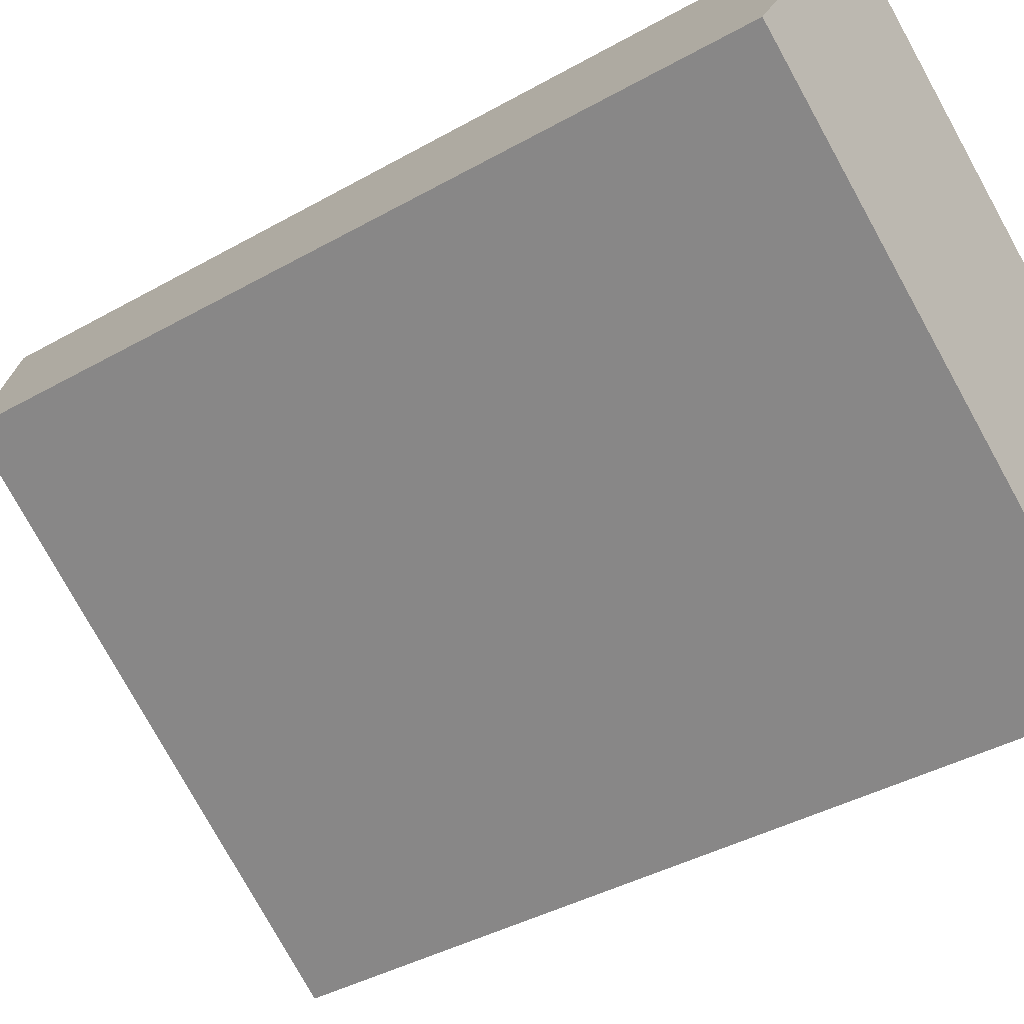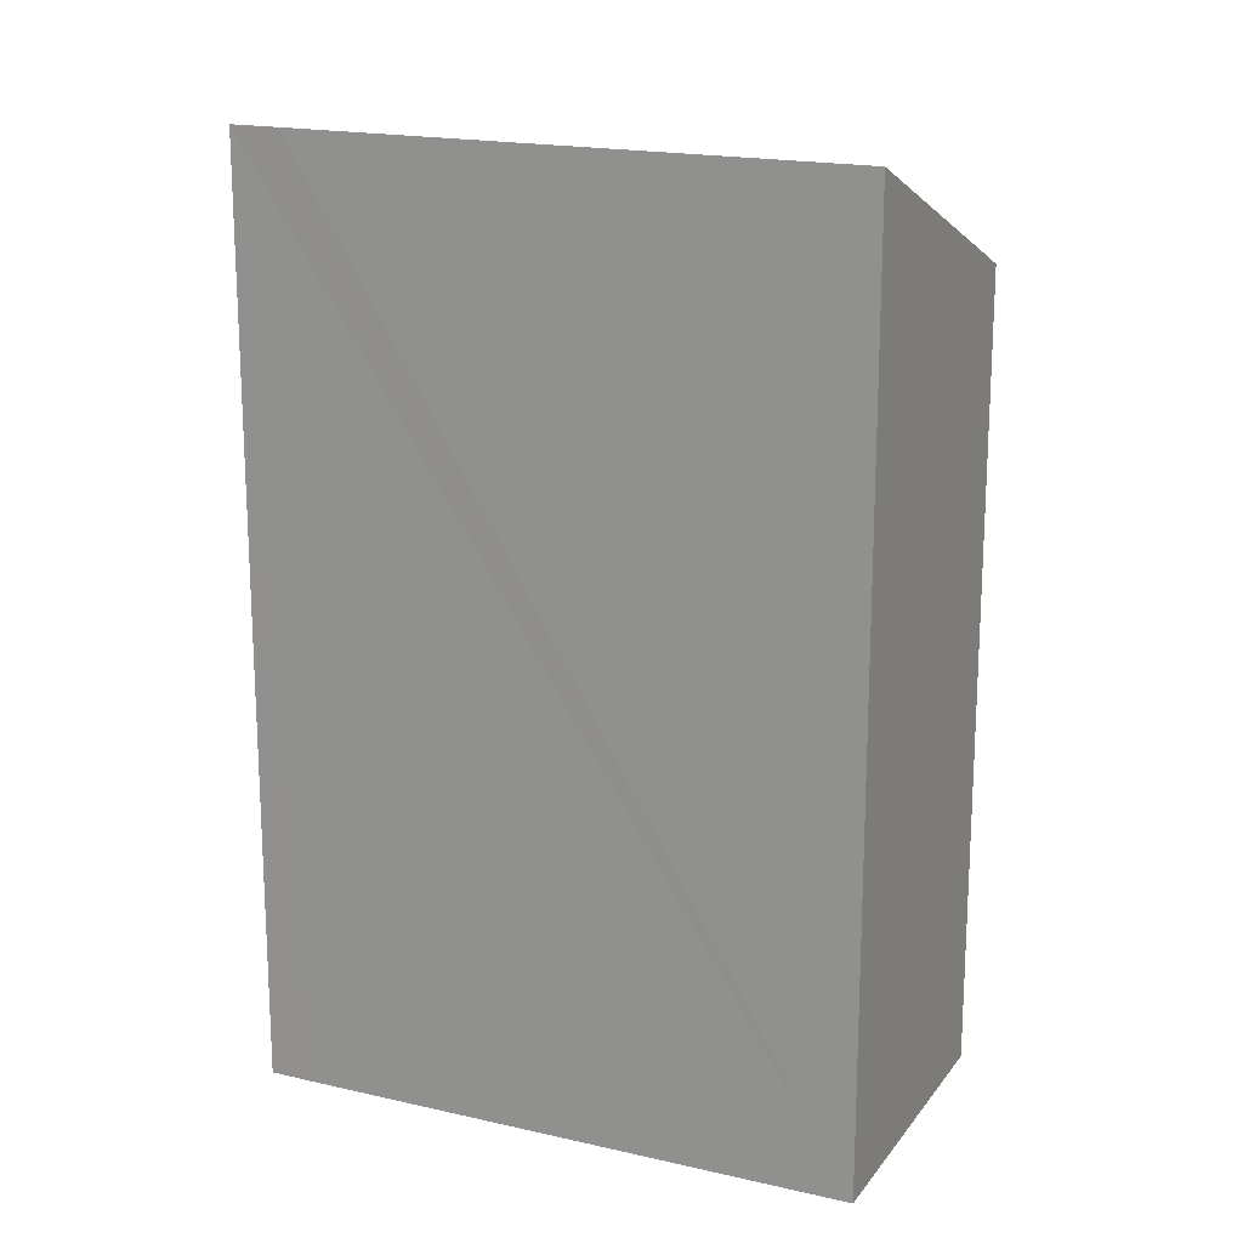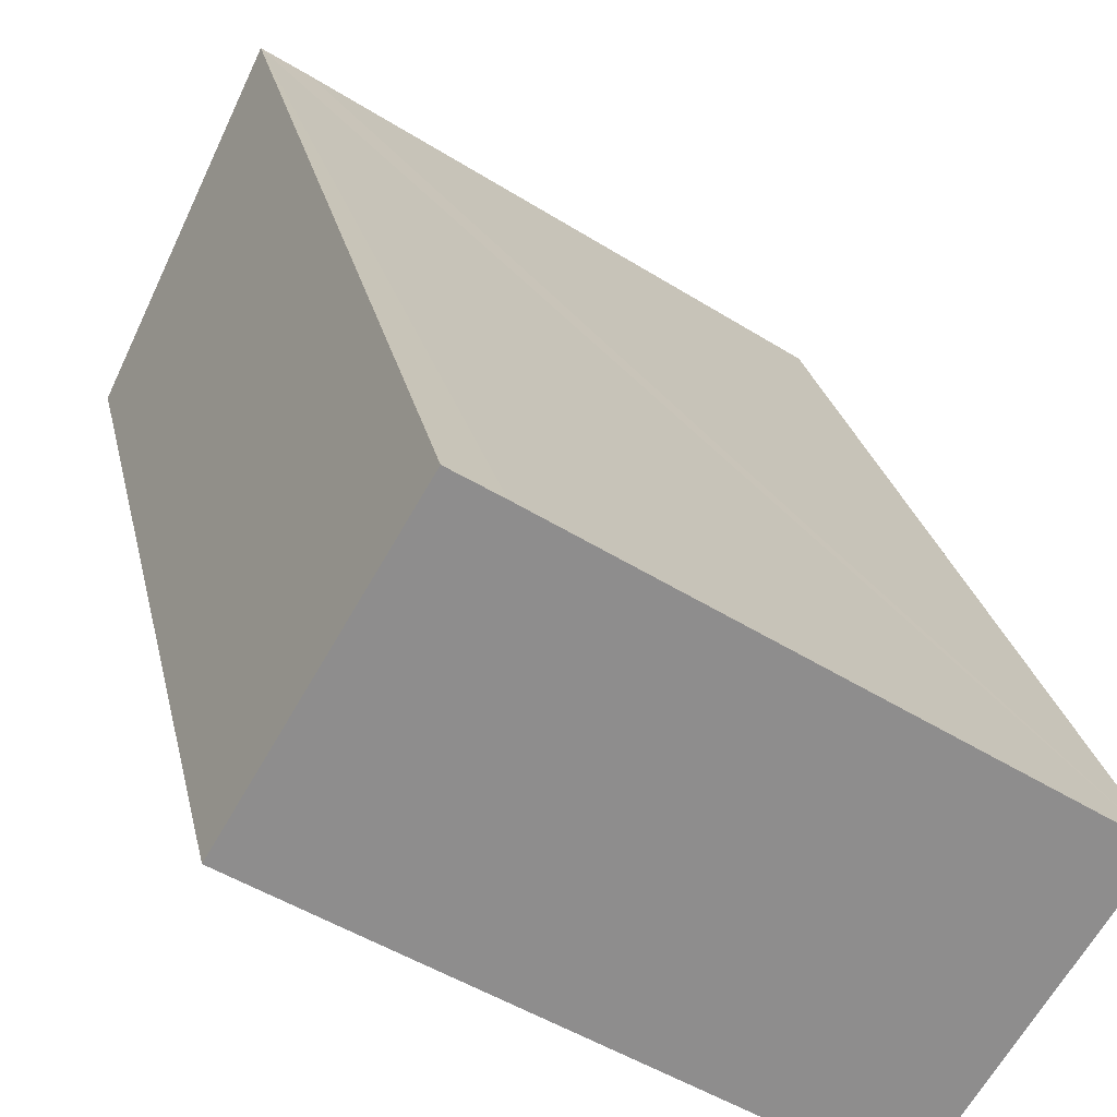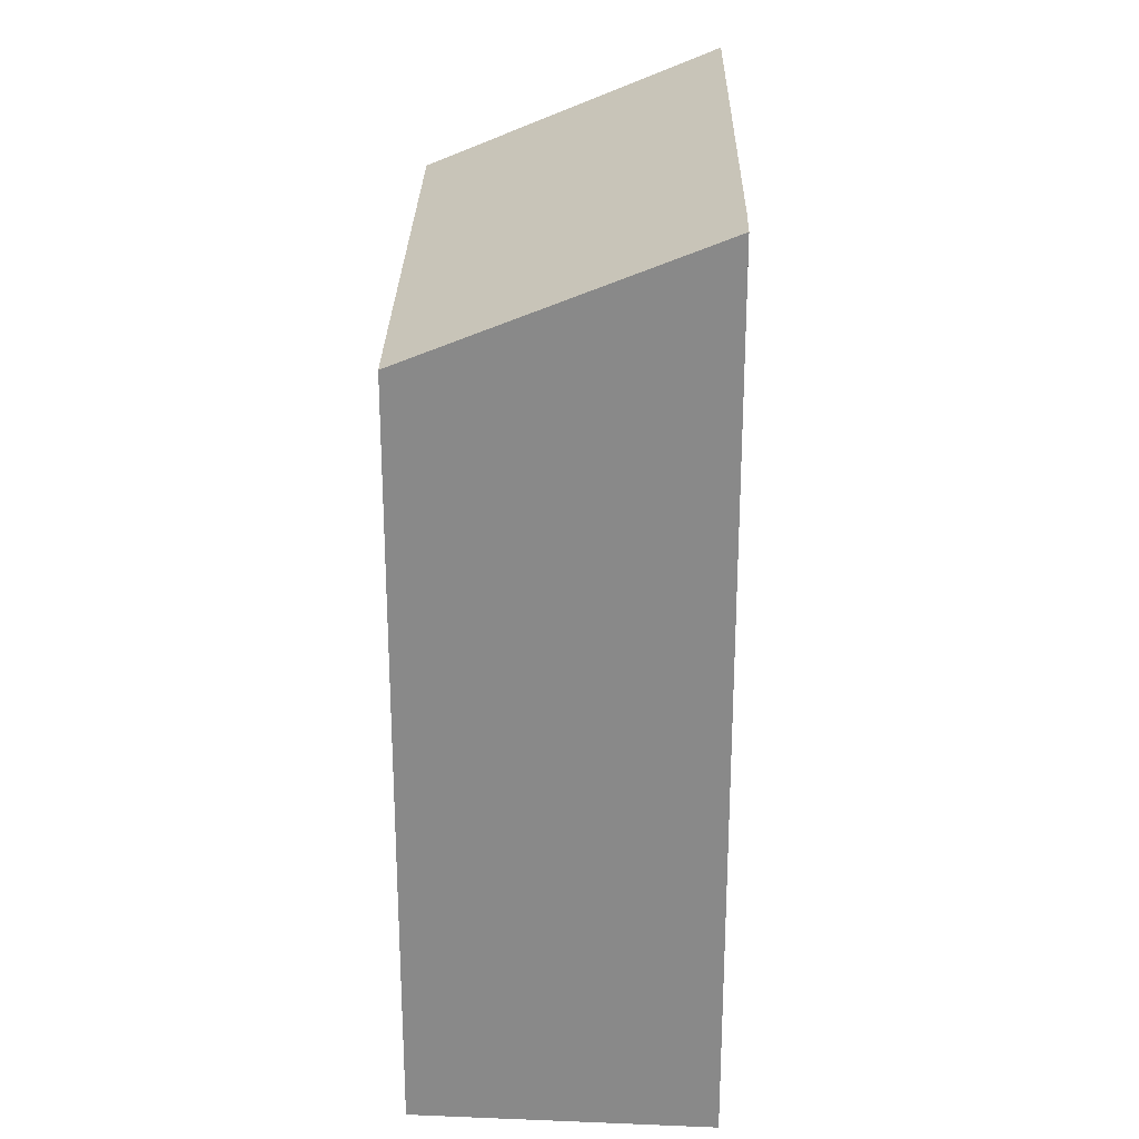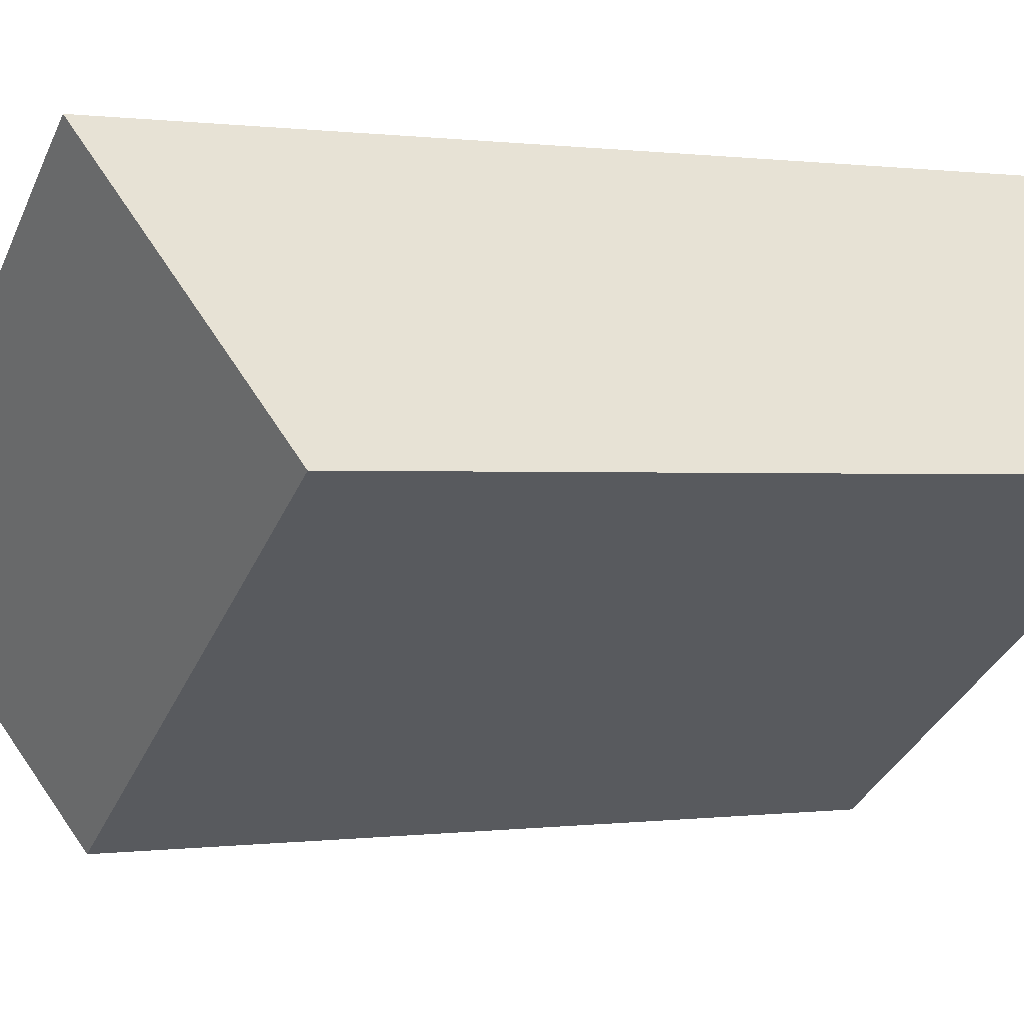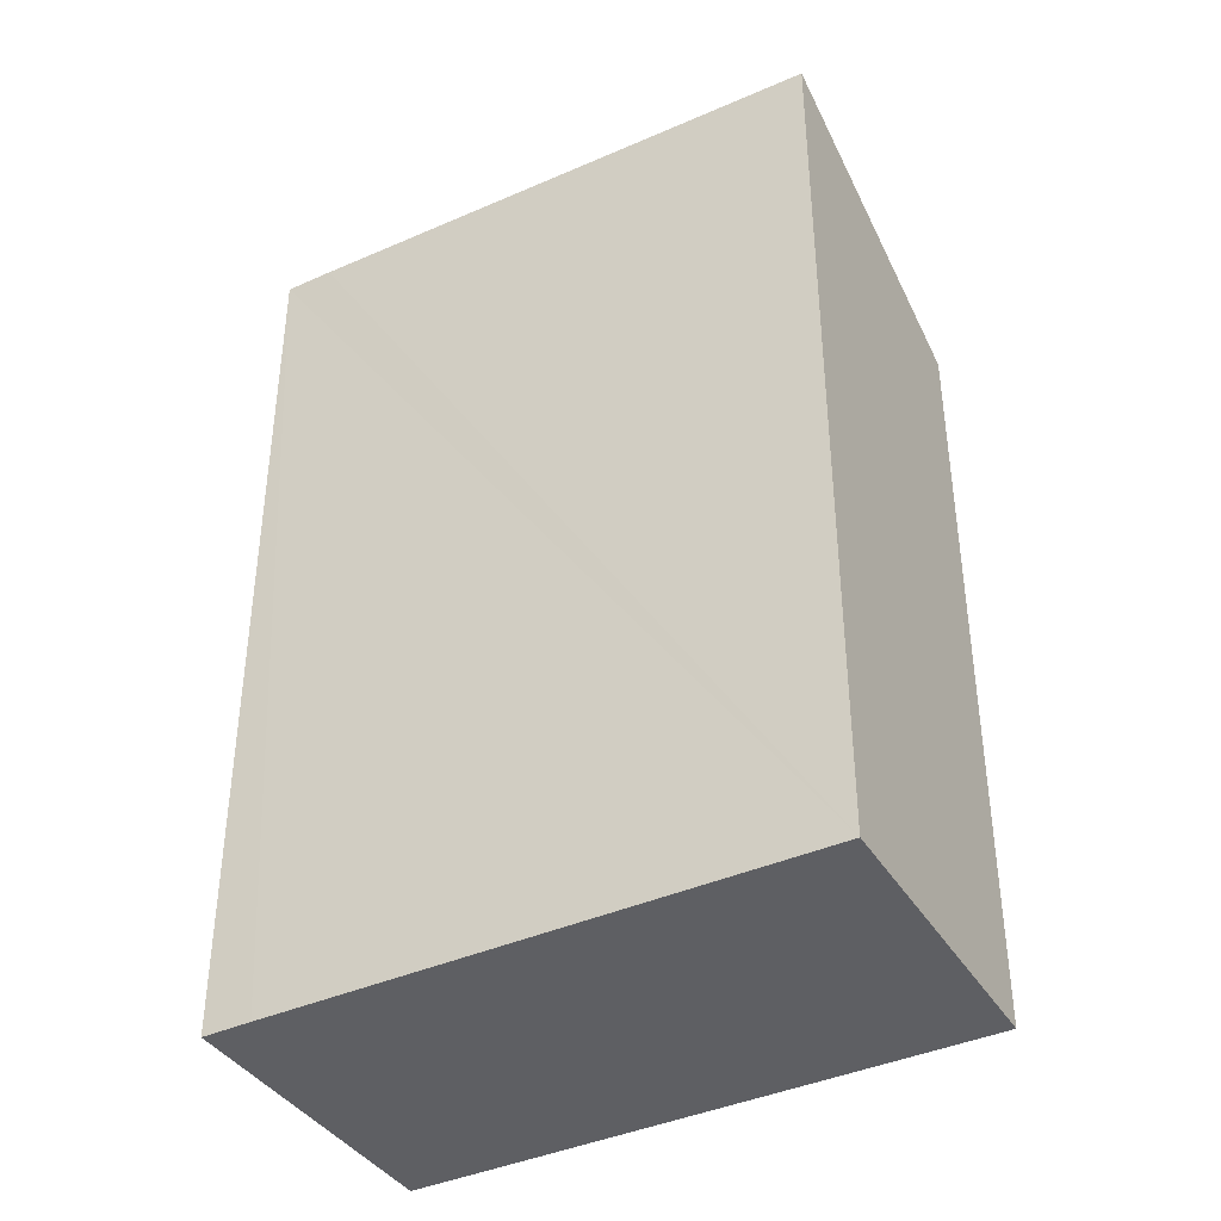
<metadata>
{"format":"obj","ext":"obj","renderer":"f3d","projection":"perspective","resolution":1024,"background":"white","views":[{"elev":-38.9,"azim":-54.4,"up":"+Z"},{"elev":18.2,"azim":58.0,"up":"+Y"},{"elev":25.6,"azim":-11.8,"up":"+Z"},{"elev":26.3,"azim":-55.3,"up":"+Y"},{"elev":0.2,"azim":-117.0,"up":"+Z"},{"elev":-40.7,"azim":62.0,"up":"+Y"}]}
</metadata>
<code>
v  1.79 10.32 2.976
v  0.877 8.878 -0.587
v  0 8.879 5.437e-16
v  5.499 8.878 -3.672
v  7.396 10.32 -0.765
v  2.262 10.33 2.668
v  7.396 4.684e-17 -0.765
v  5.499 2.248e-16 -3.672
v  0 0 0
v  0.877 3.594e-17 -0.587
v  1.79 -1.822e-16 2.976
v  2.262 -1.634e-16 2.668
g defaultobject
f 1 2 3
f 2 1 4
f 4 1 5
f 5 1 6
f 7 4 5
f 4 7 8
f 8 2 4
f 2 8 3
f 3 8 9
f 9 8 10
f 3 11 1
f 11 3 9
f 6 7 5
f 7 6 1
f 7 1 12
f 12 1 11
f 7 10 8
f 10 7 12
f 10 12 9
f 9 12 11

</code>
